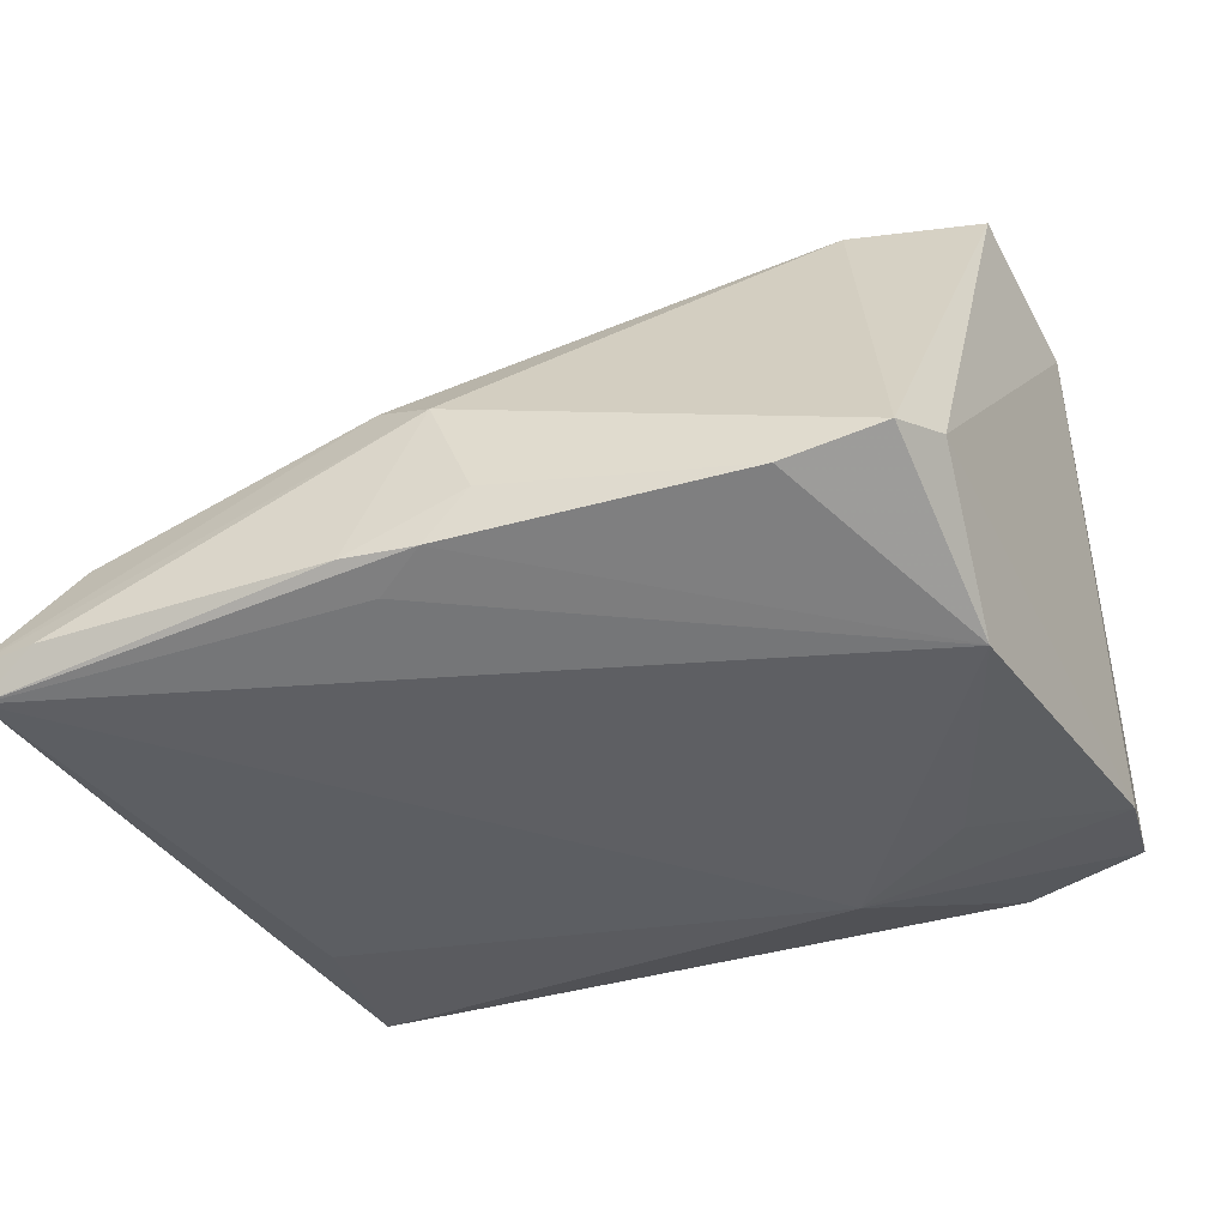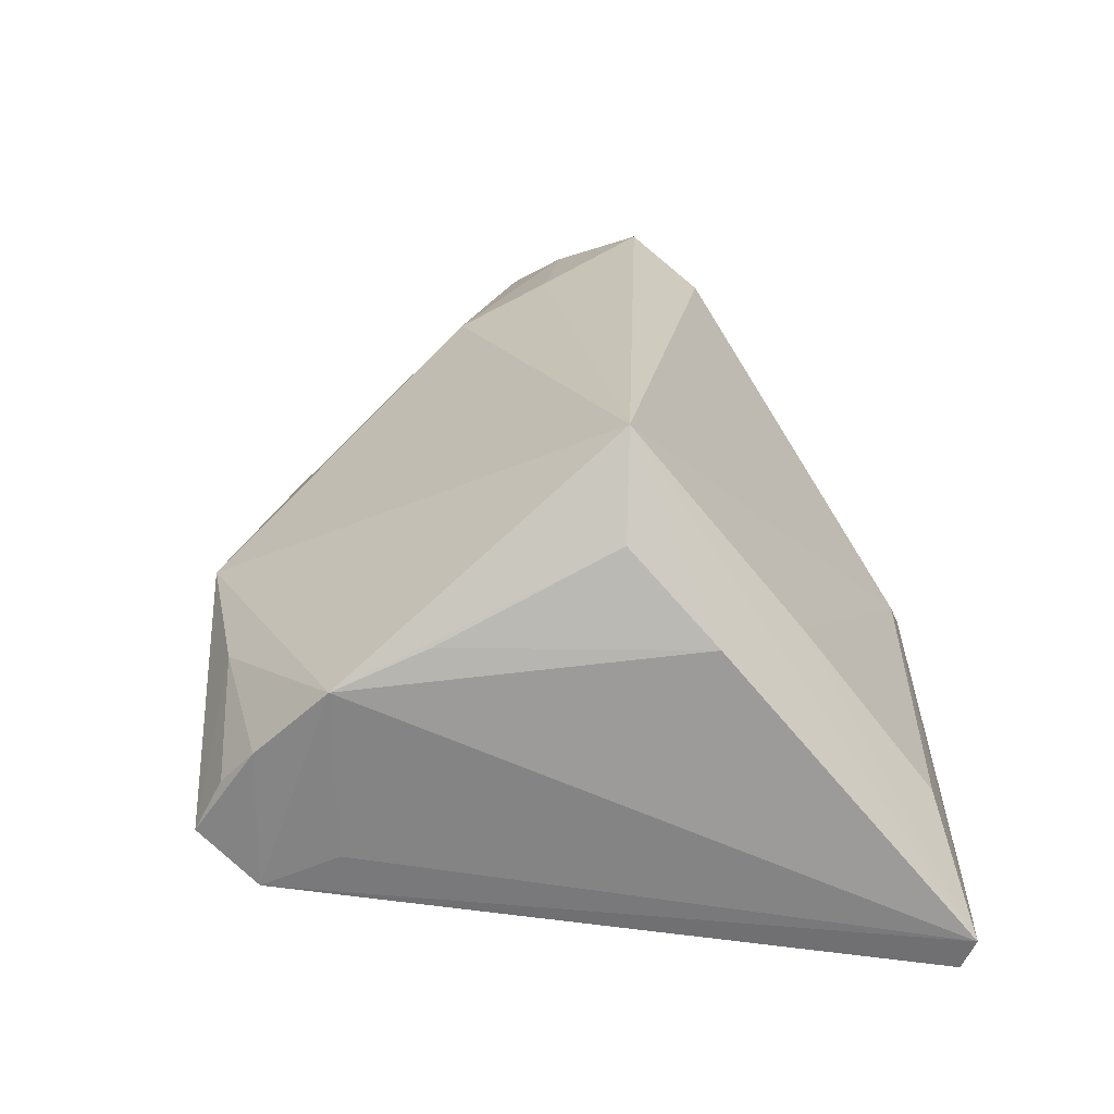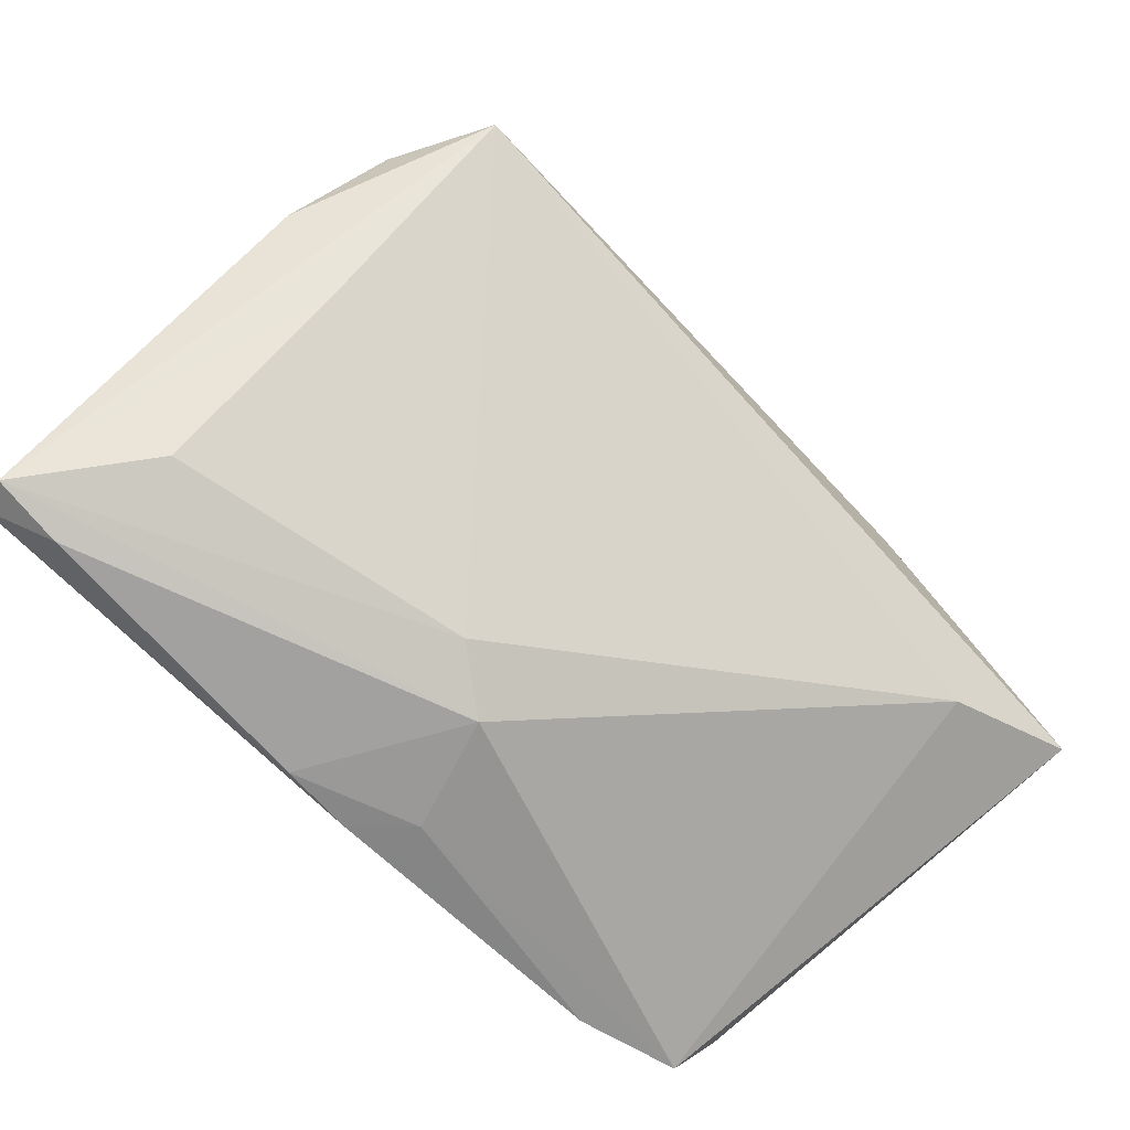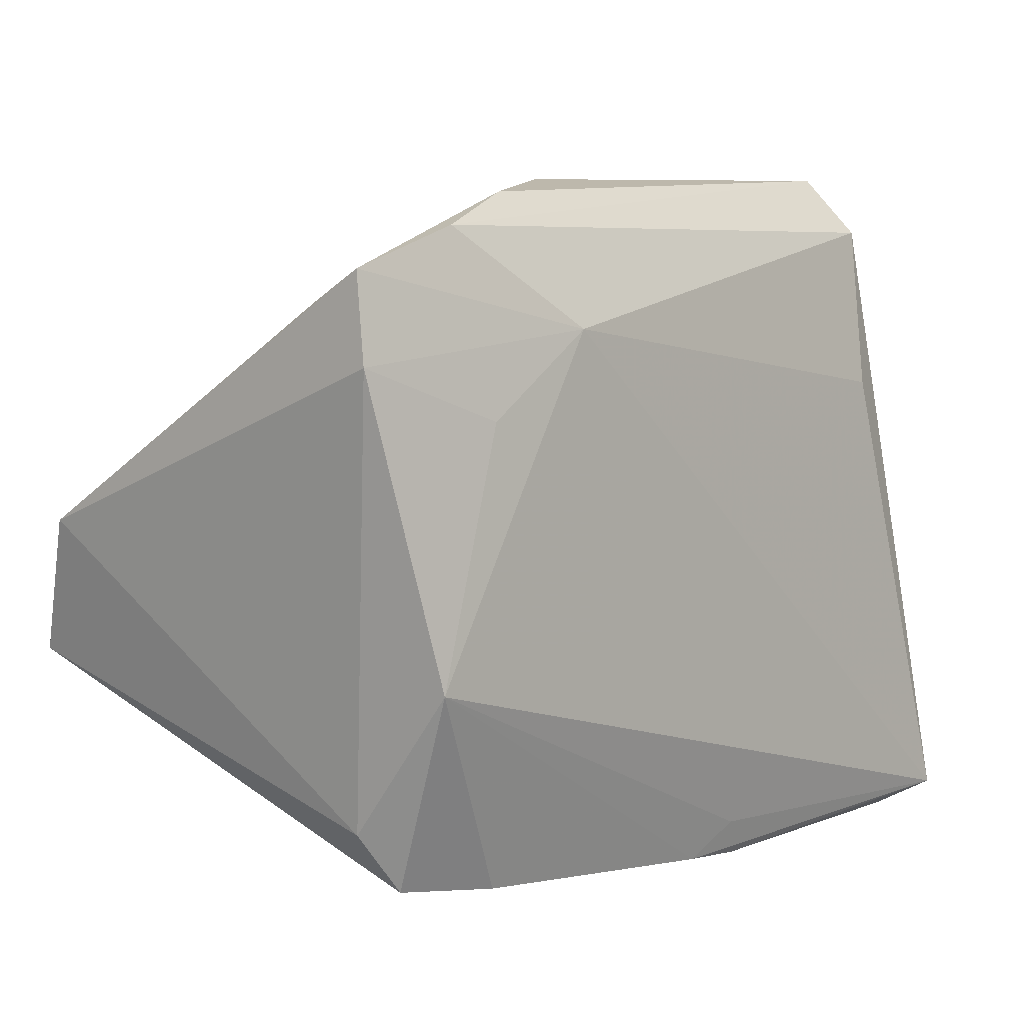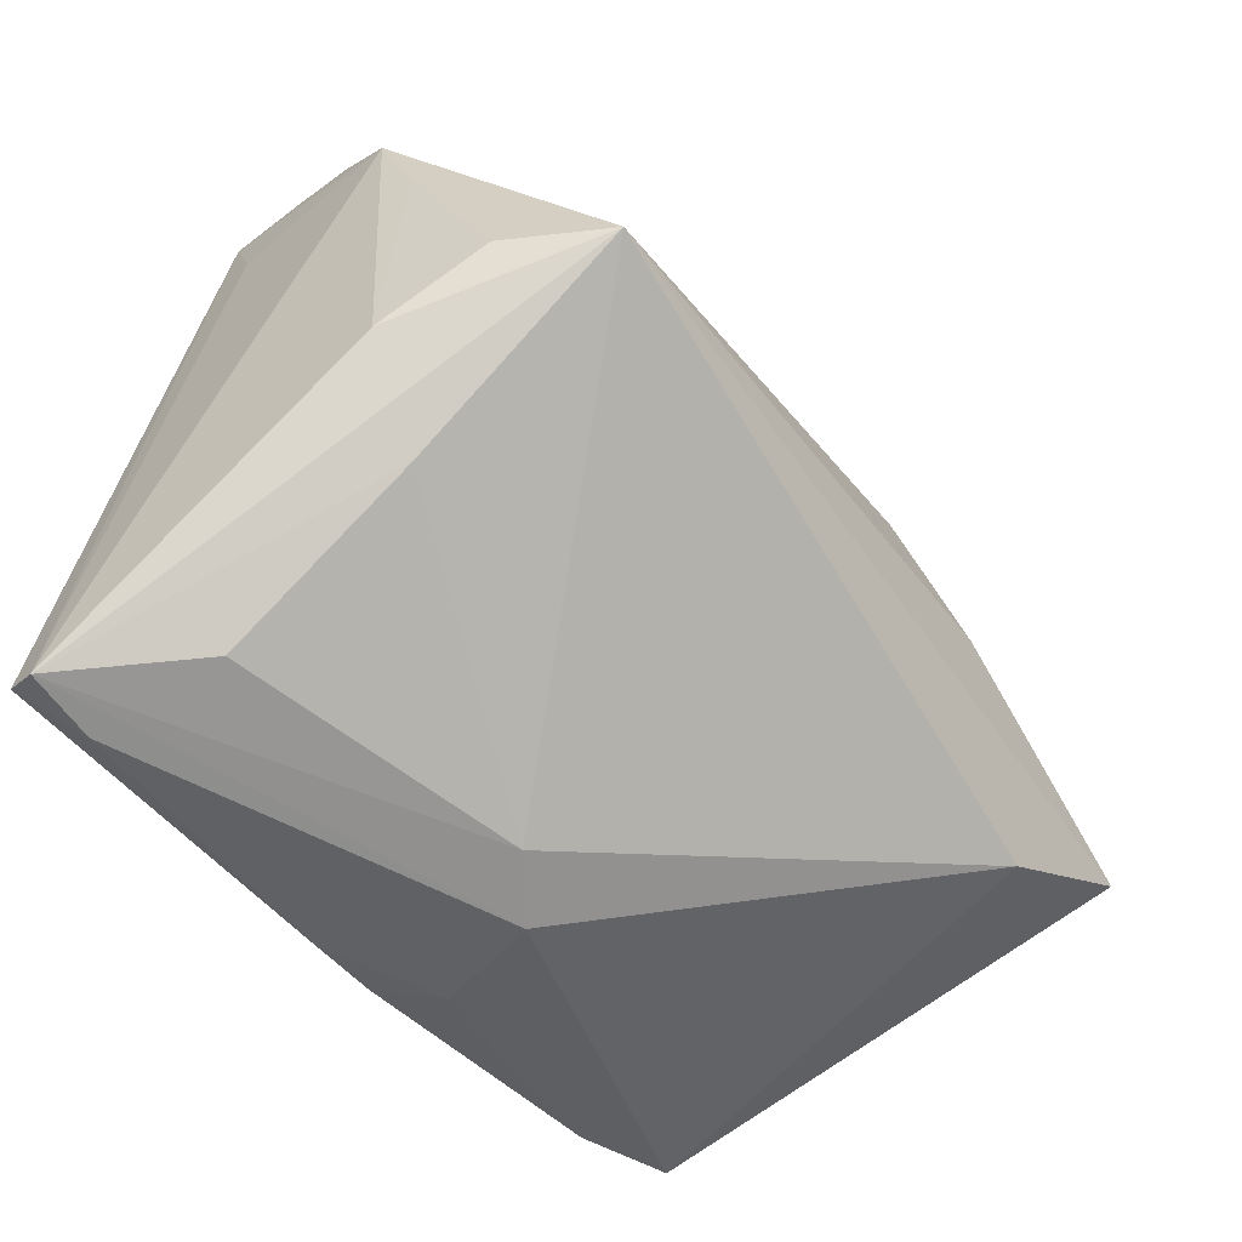
<metadata>
{"format":"obj","ext":"obj","renderer":"f3d","projection":"perspective","resolution":1024,"background":"white","views":[{"elev":-43.6,"azim":20.7,"up":"+Z"},{"elev":18.5,"azim":-94.2,"up":"+Z"},{"elev":-72.2,"azim":-48.2,"up":"+Y"},{"elev":7.5,"azim":132.5,"up":"+Y"},{"elev":-48.8,"azim":-56.8,"up":"+Y"}]}
</metadata>
<code>
v 0.04856 -0.003773 0.02631
v -0.04191 -0.03656 -0.01283
v -0.04987 -0.01262 0.006595
v 0.007084 0.04058 -0.01011
v 0.02224 0.03898 -0.01842
v -0.01189 -0.04083 -0.02553
v -0.04186 -0.004154 0.02767
v -0.01103 0.03955 0.002772
v -0.04631 0.0262 0.00183
v -0.04665 0.01595 0.006435
v -0.03868 0.01526 -0.02539
v 0.04668 0.02768 -0.01552
v -0.05014 -0.03844 -0.02932
v -0.04309 0.02563 -0.01772
v 0.04909 0.02139 -0.02504
v 0.05139 0.002055 0.0227
v 0.01305 0.03386 -0.002827
v 0.04826 0.03116 -0.02327
v -0.03889 0.04083 -0.01612
v -0.02692 0.0374 -0.001394
v -0.01012 -0.0385 -0.00395
v 0.0402 -0.0352 -0.02069
v 0.02907 -0.03663 -0.02374
v -0.05139 -0.03981 -0.02572
v 0.03252 0.01505 -0.02761
v 0.02184 -0.0001566 0.02865
v 0.005042 0.03112 0.007291
v -0.003421 -0.04083 -0.008139
v -0.04367 -0.04083 -0.02567
v -0.04157 -0.02222 0.005588
v 0.04352 -0.02884 -0.01763
v 0.04845 -0.01402 0.02932
v 0.01877 0.02422 -0.02771
v -0.04263 0.03424 -0.006103
v -0.003856 -0.04 -0.02572
v 0.03469 0.03544 -0.02326
v 0.001111 -0.0403 -0.02
v -0.001455 0.04044 -0.003964
v -0.04669 -0.003428 0.01665
v 0.04213 -0.01237 -0.02932
v 0.01204 0.01056 0.02564
v -0.0408 0.0342 -0.02185
v 0.0339 -0.02057 0.02519
v -0.009464 -0.03625 -0.0272
v -0.04024 0.03779 -0.01007
f 9 7 8
f 32 22 31
f 40 31 22
f 26 7 32
f 9 42 14
f 34 42 9
f 43 22 32
f 43 28 22
f 32 7 43
f 22 28 37
f 23 40 22
f 22 37 23
f 39 7 9
f 39 3 7
f 32 31 16
f 9 8 20
f 20 34 9
f 36 5 18
f 19 20 8
f 19 36 42
f 5 36 19
f 42 34 19
f 7 3 24
f 24 3 9
f 24 42 13
f 24 14 42
f 9 14 24
f 13 40 44
f 33 40 13
f 33 25 40
f 42 36 33
f 33 36 18
f 40 25 15
f 15 33 18
f 25 33 15
f 31 40 15
f 18 16 15
f 15 16 31
f 9 3 10
f 10 39 9
f 3 39 10
f 18 5 12
f 12 16 18
f 41 8 7
f 7 26 41
f 1 26 32
f 32 16 1
f 1 41 26
f 16 41 1
f 5 19 4
f 4 12 5
f 34 20 45
f 45 19 34
f 20 19 45
f 21 24 28
f 2 24 21
f 28 43 21
f 21 43 7
f 6 37 28
f 28 24 29
f 29 6 28
f 29 24 13
f 13 6 29
f 13 42 11
f 11 33 13
f 42 33 11
f 8 41 27
f 27 41 16
f 27 12 17
f 16 12 27
f 17 12 38
f 12 4 38
f 38 27 17
f 8 27 38
f 38 19 8
f 38 4 19
f 30 21 7
f 2 21 30
f 7 24 30
f 30 24 2
f 35 23 37
f 37 6 35
f 40 23 35
f 35 44 40
f 13 44 35
f 35 6 13

</code>
